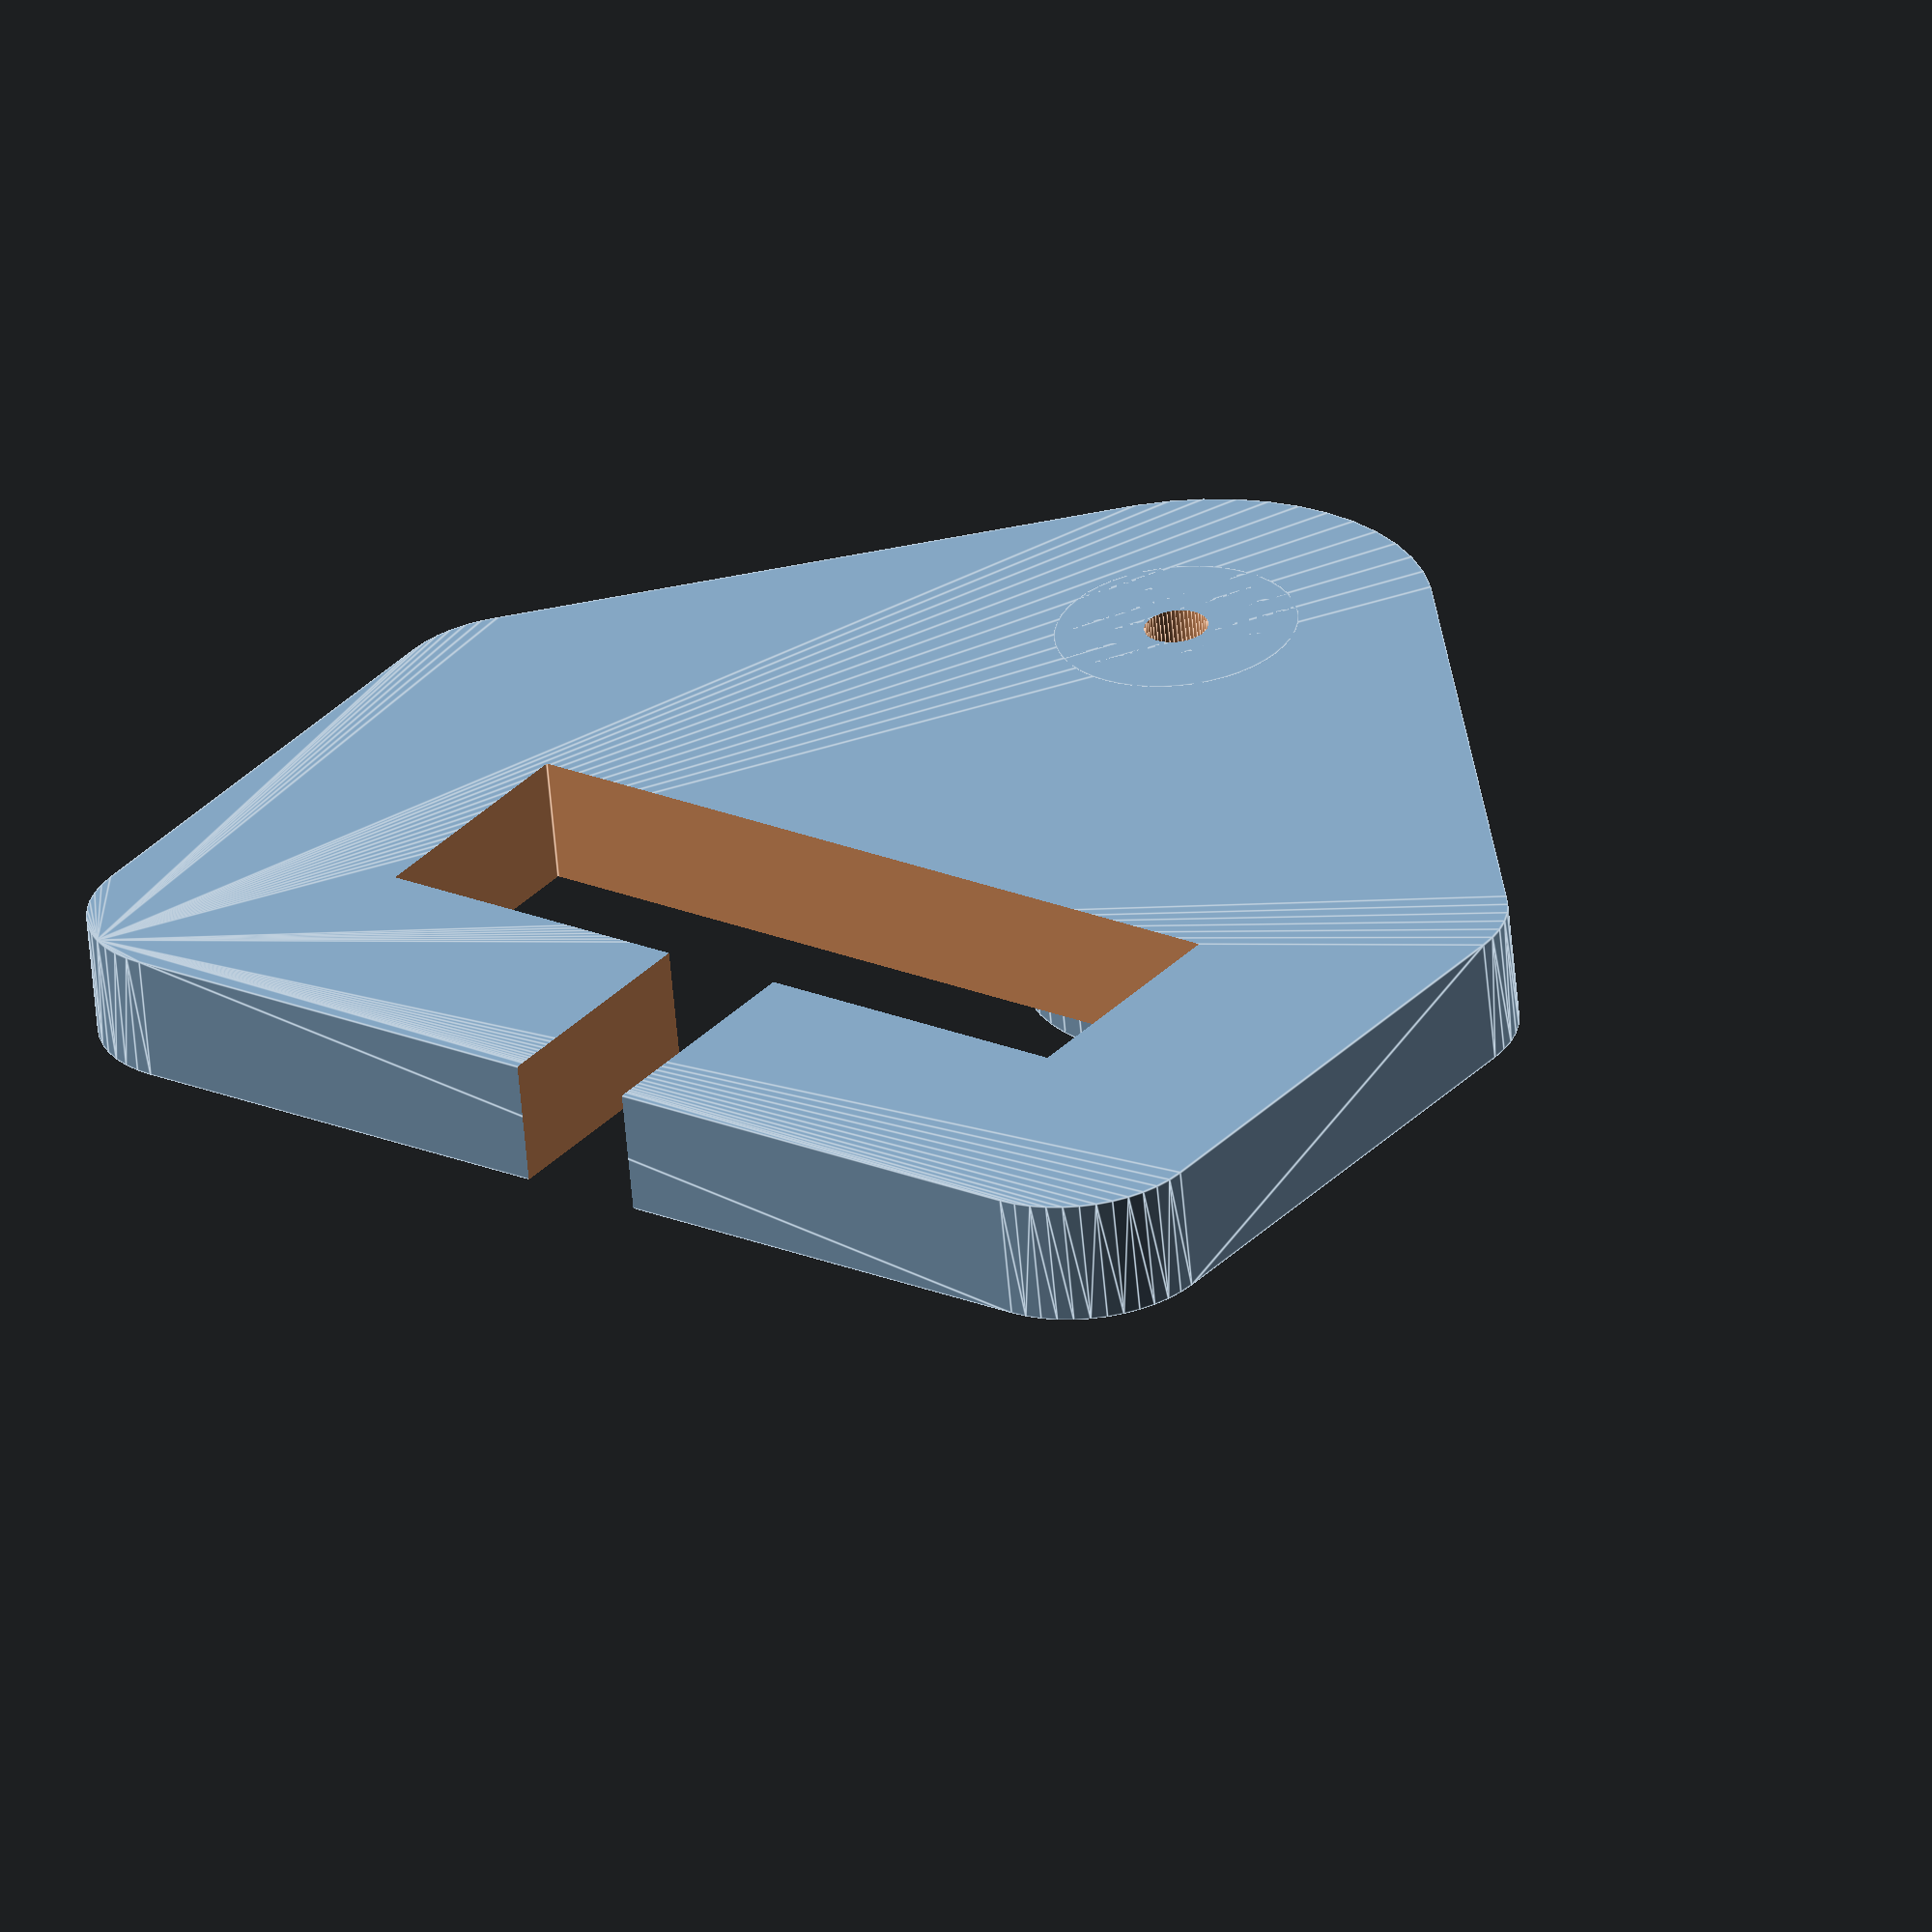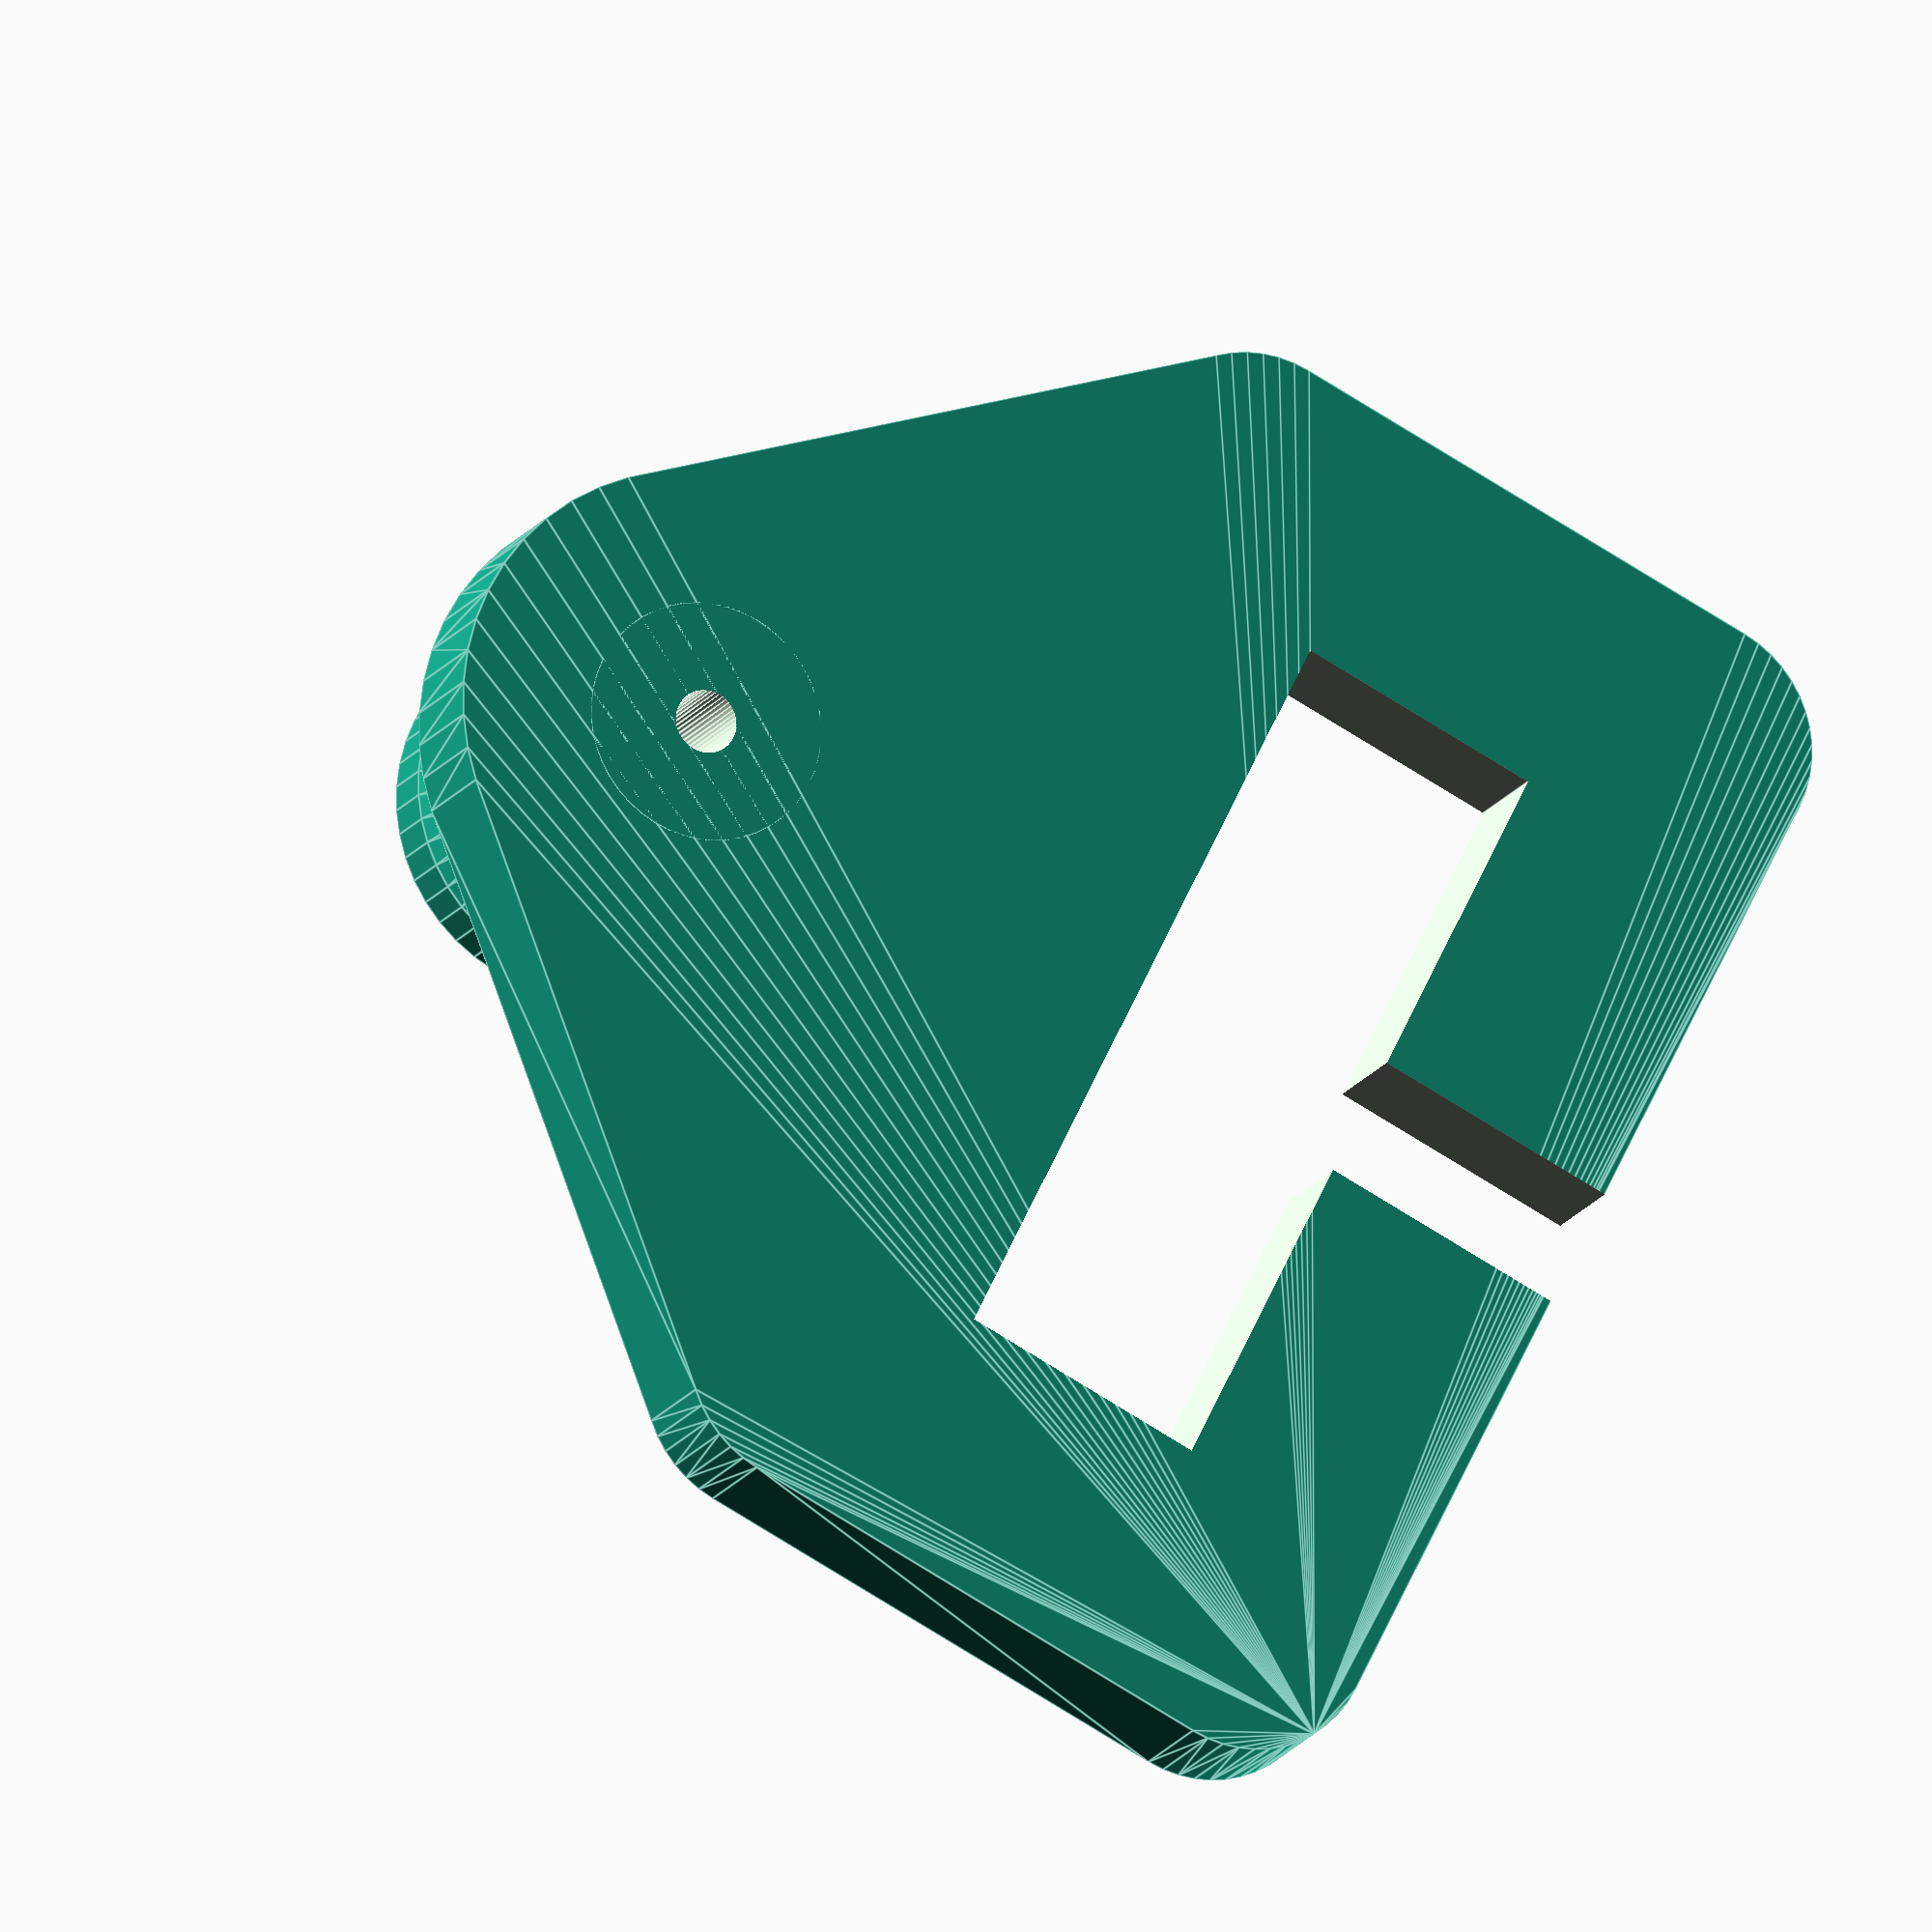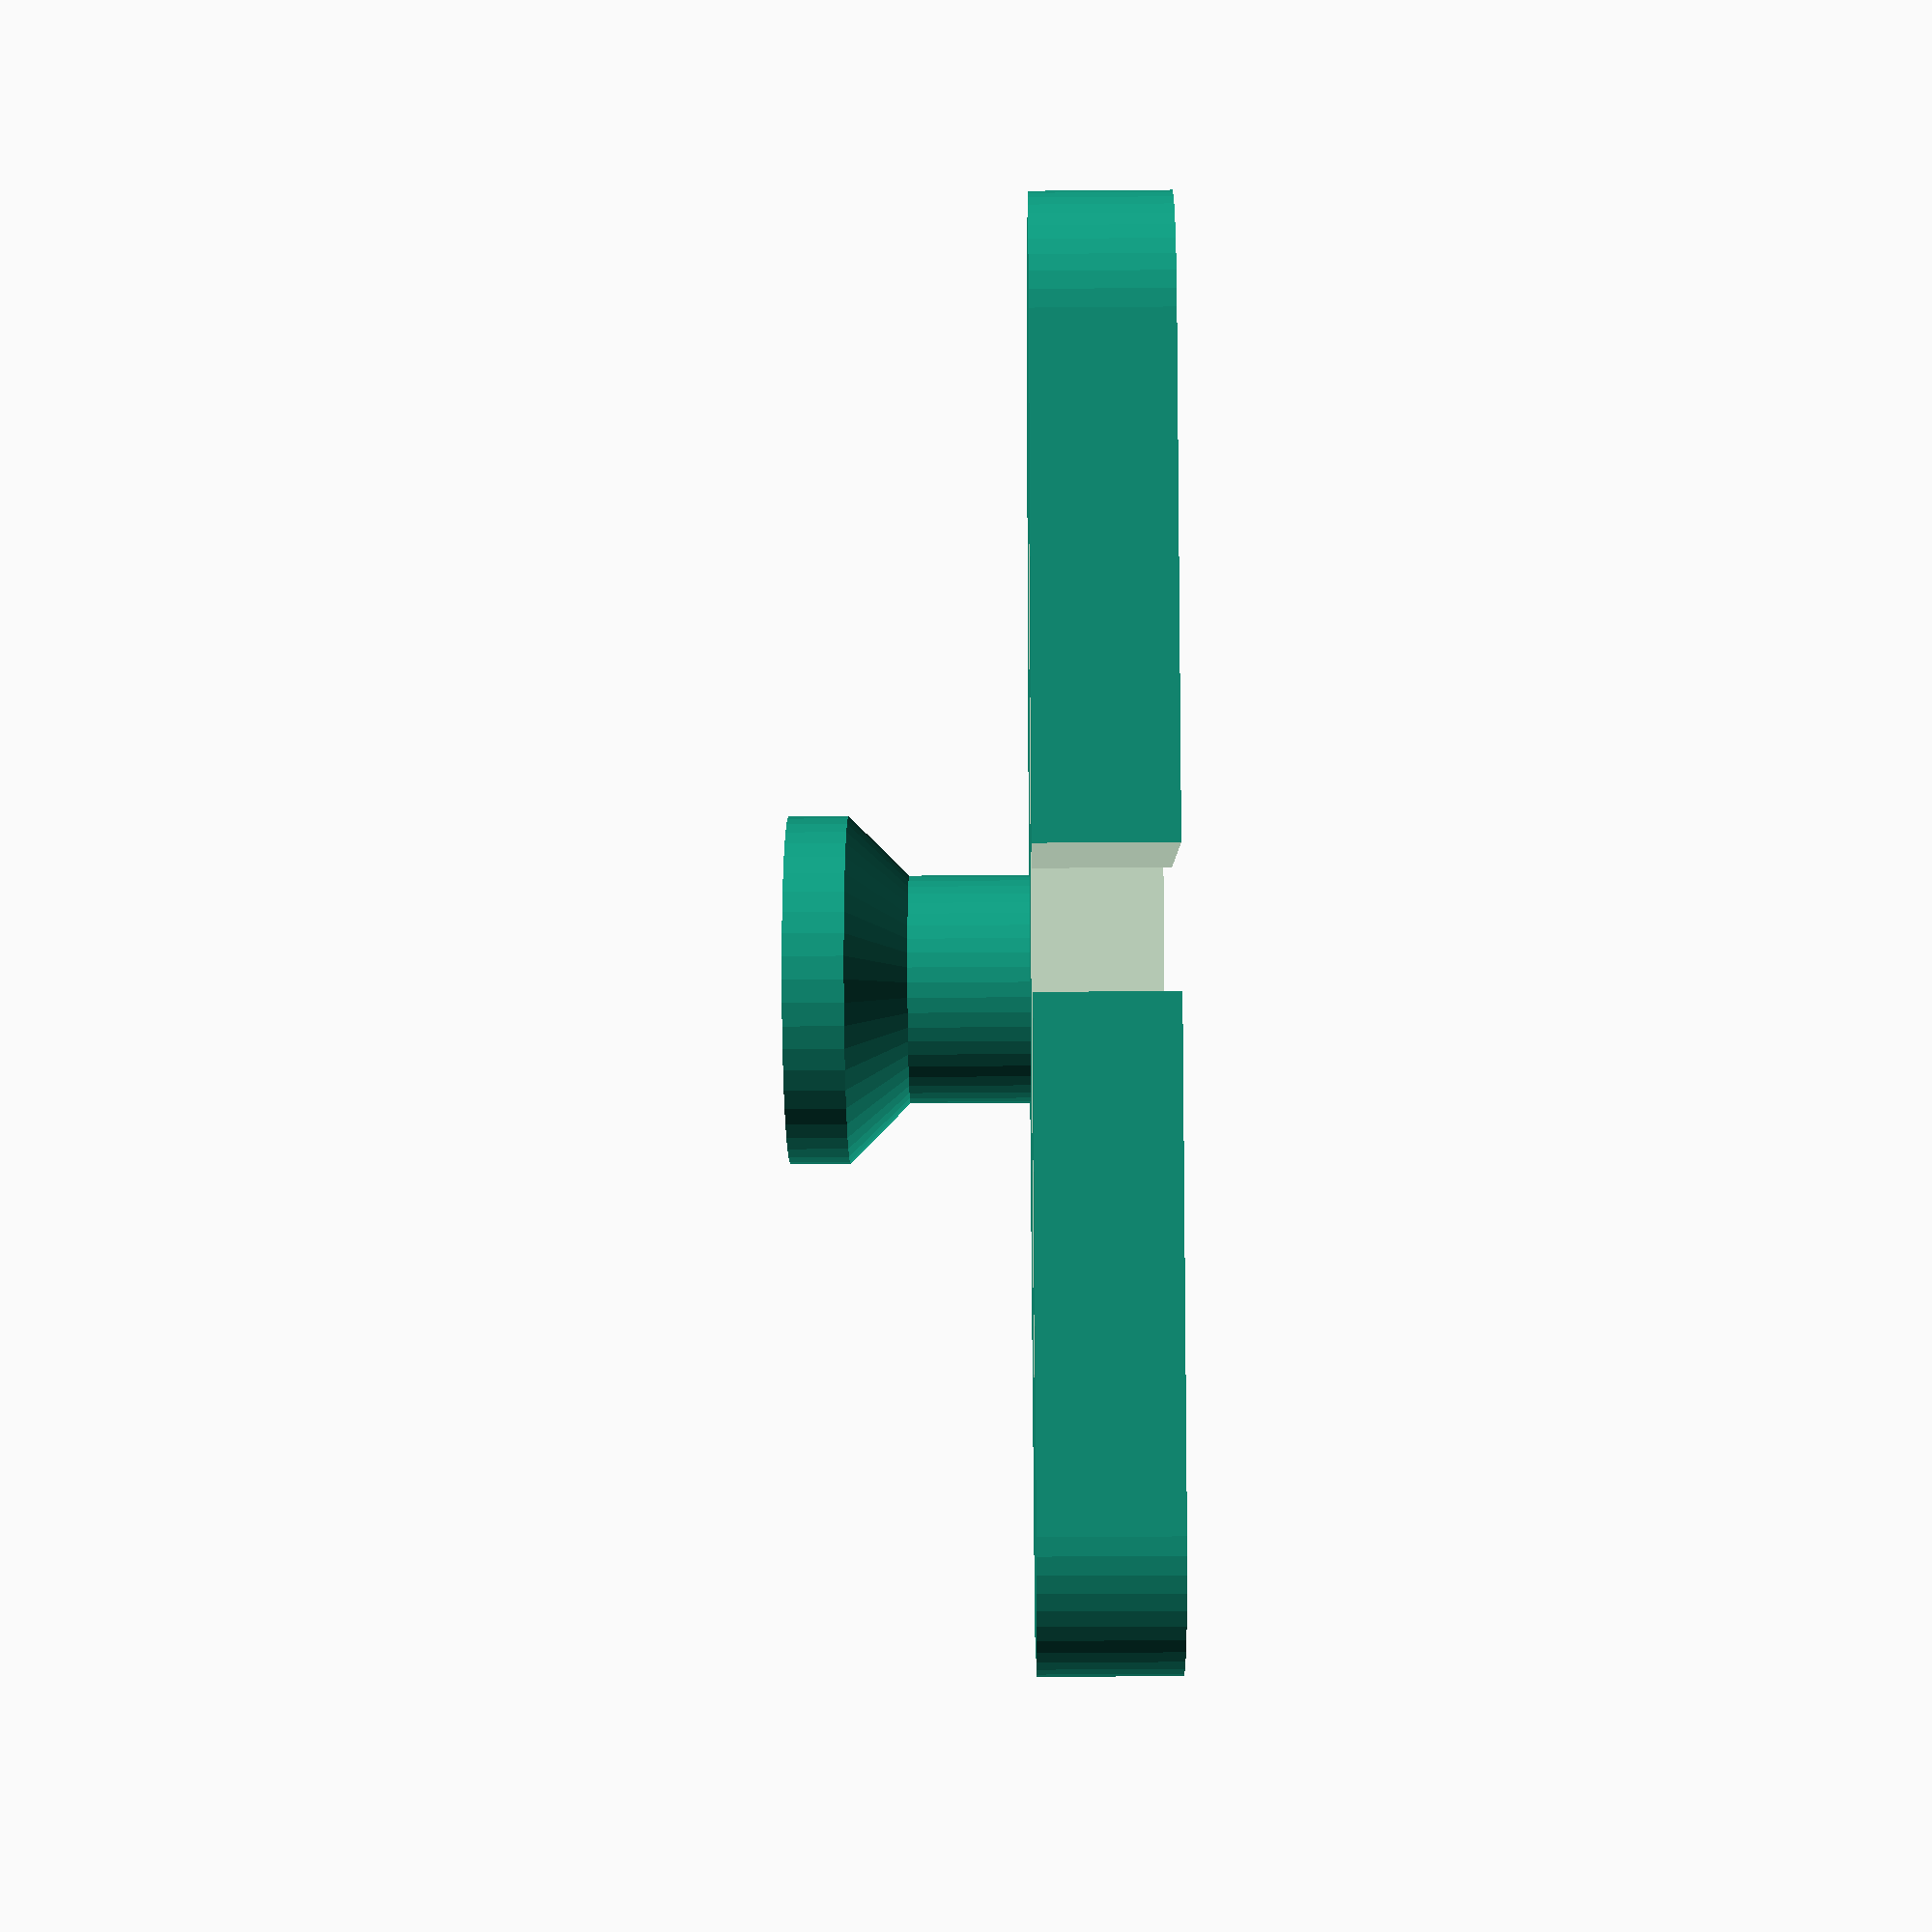
<openscad>
thickness = 4; //mm
strap_width = 25; //mm
length = thickness * 5;
tolerance=0.2; //mm
screw_diameter = 2; //mm
screw_head_depth = 1.5; //mm
screw_head_diameter = 5; //mm
$fn=48;

loop=false;
hook=true;

if (loop) {
  difference() {
    hull() {
      cylinder(d=strap_width + 2 * thickness, h=thickness);
      translate([0, 3 * thickness, 0]) {
        cylinder(d=strap_width + 2 * thickness, h=thickness);
      }
      translate([0, 7 * thickness, 0]) {
        cylinder(d=4 * thickness, h=thickness);
      }
    }

    translate([strap_width / -2, -1 * thickness, -0.1]) {
      cube([strap_width, thickness, thickness + 0.2]);
    }
    translate([strap_width / -2, thickness, -0.1]) {
      cube([strap_width, thickness, thickness + 0.2]);
    }

    translate([0, 4 * thickness, -0.1]) {
      cylinder(d=3 * thickness, h=thickness + 0.2);
    }

    hull() {
      translate([0, 4 * thickness, -0.1]) {
        cylinder(d=2 * thickness, h=thickness + 0.2);
      }
      translate([0, 7 * thickness, -0.1]) {
        cylinder(d=2 * thickness, h=thickness + 0.2);
      }
    }

    hull() {
      translate([0, 4 * thickness, thickness / 2]) {
        cylinder(d=3 * thickness, h=thickness + 0.2);
      }
      translate([0, 7 * thickness, thickness / 2]) {
        cylinder(d=3 * thickness, h=thickness + 0.3);
      }
    }
  }
}

if (hook) {
  translate([strap_width * 2, 0, 0]) {
    difference() {
      union() {
        hull() {
          translate([strap_width / -2 - thickness, -3 * thickness, 0]) {
            minkowski() {
              cube([strap_width + 2 * thickness, thickness * 4, thickness / 2]);
              cylinder(d=2 * thickness, h=thickness / 2);
            }
          }
          translate([0, 4 * thickness, 0]) {
            cylinder(d=4 * thickness, h=thickness);
          }
        }

        //peg/hook
        union() {
          translate([0, 4 * thickness, 0]) {
            cylinder(d=2 * thickness - 2 * tolerance, h=2 * thickness);
          }
          translate([0, 4 * thickness, 2 * thickness]) {
            cylinder(
              d1=2 * thickness - 2 * tolerance,
              d2=3 * thickness - 2 * tolerance,
              h=thickness / 2);
          }
          translate([0, 4 * thickness, 2.5 * thickness]) {
            cylinder(d=3 * thickness - 2 * tolerance, h=thickness/2);
          }
        }
      }

      // screw hole
      translate([0, 4 * thickness, -0.1]) {
        cylinder(d=screw_diameter, h=3 * thickness + 0.2);
      }
      translate([0, 4 * thickness, 3 * thickness - screw_head_depth]) {
        cylinder(d=screw_head_diameter, h=thickness + 0.1);
      }

      // slot
      translate([strap_width / -2, -2 * thickness, -0.1]) {
        cube([strap_width, 2 * thickness, thickness + 0.2]);
      }

      translate([thickness / -2, -4 * thickness - 0.1, -0.1]) {
        cube([thickness, 2 * thickness + 0.2, thickness + 0.2]);
      }
    }
  }
}

</openscad>
<views>
elev=60.9 azim=324.0 roll=185.1 proj=o view=edges
elev=195.0 azim=243.7 roll=20.2 proj=o view=edges
elev=29.8 azim=296.1 roll=90.7 proj=p view=wireframe
</views>
